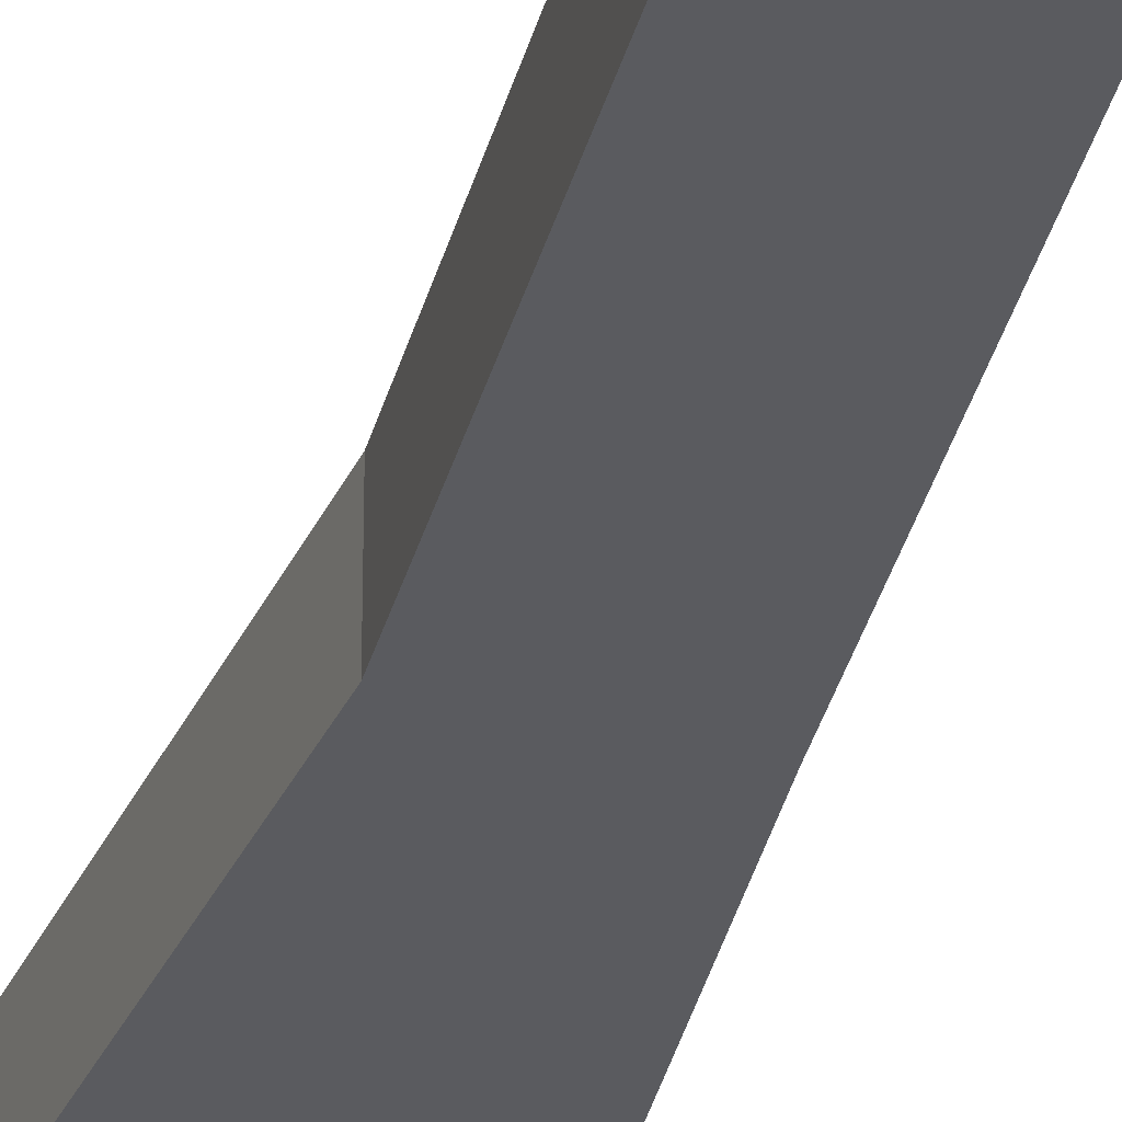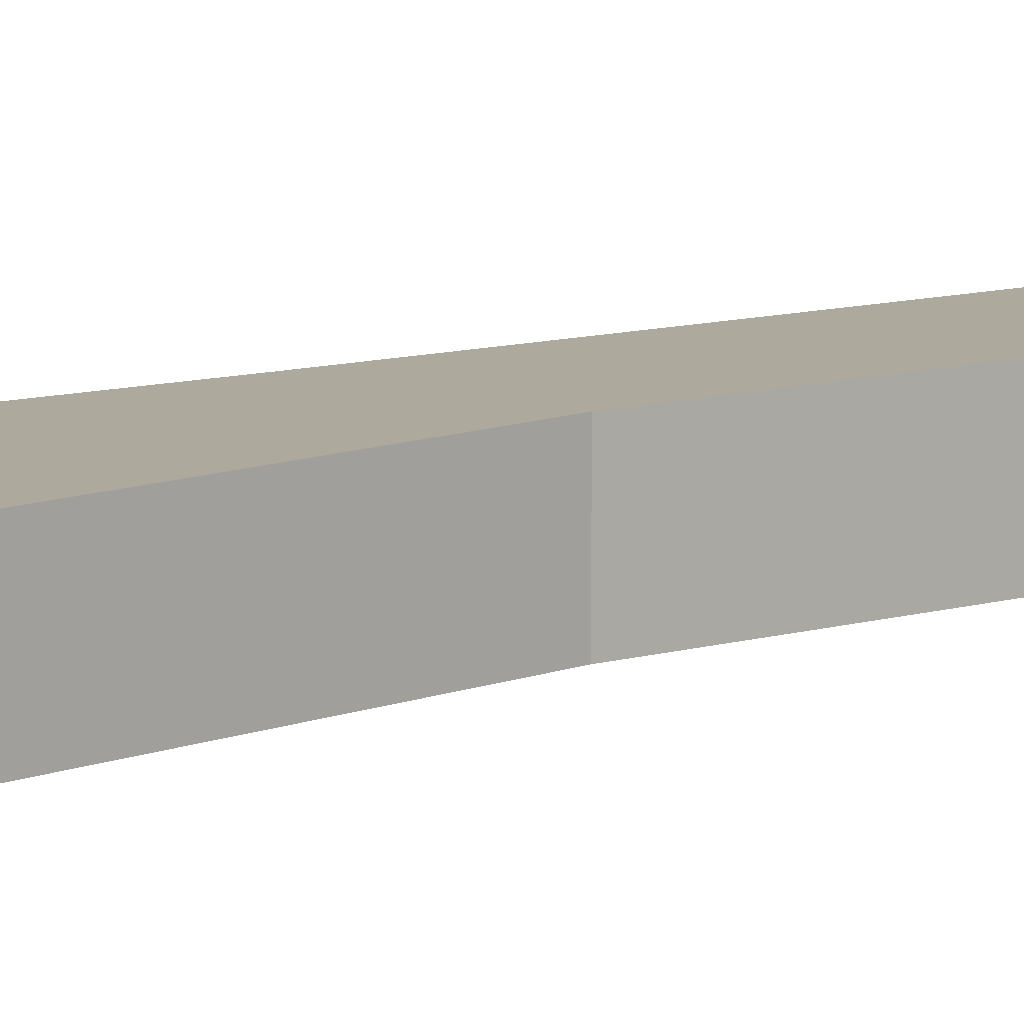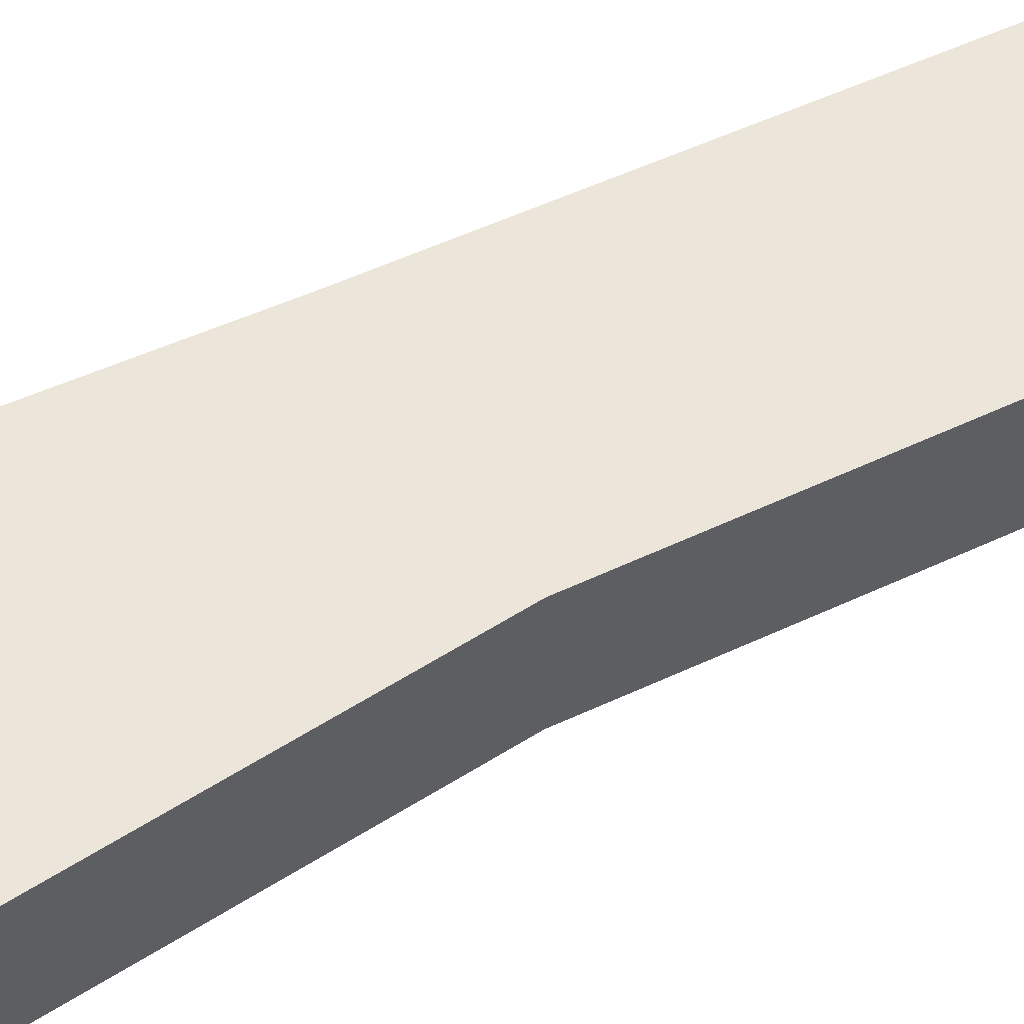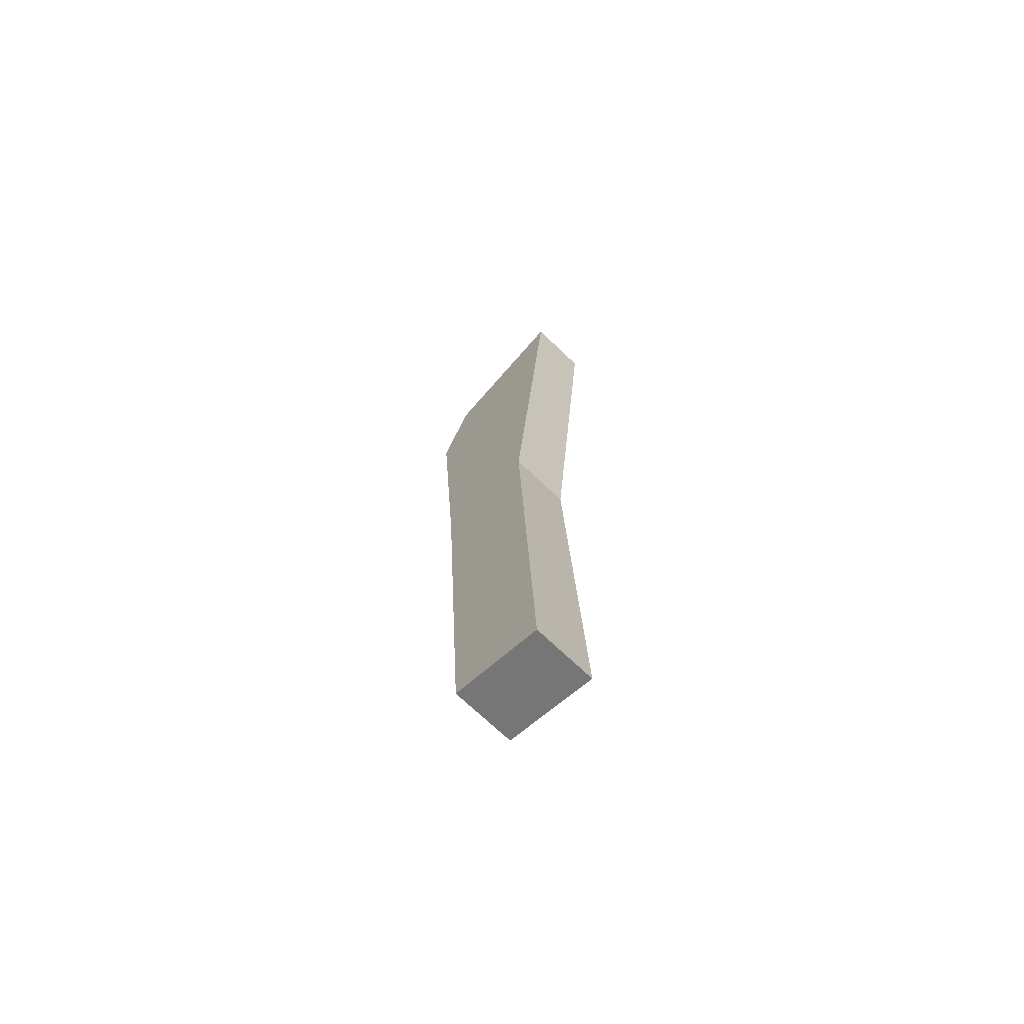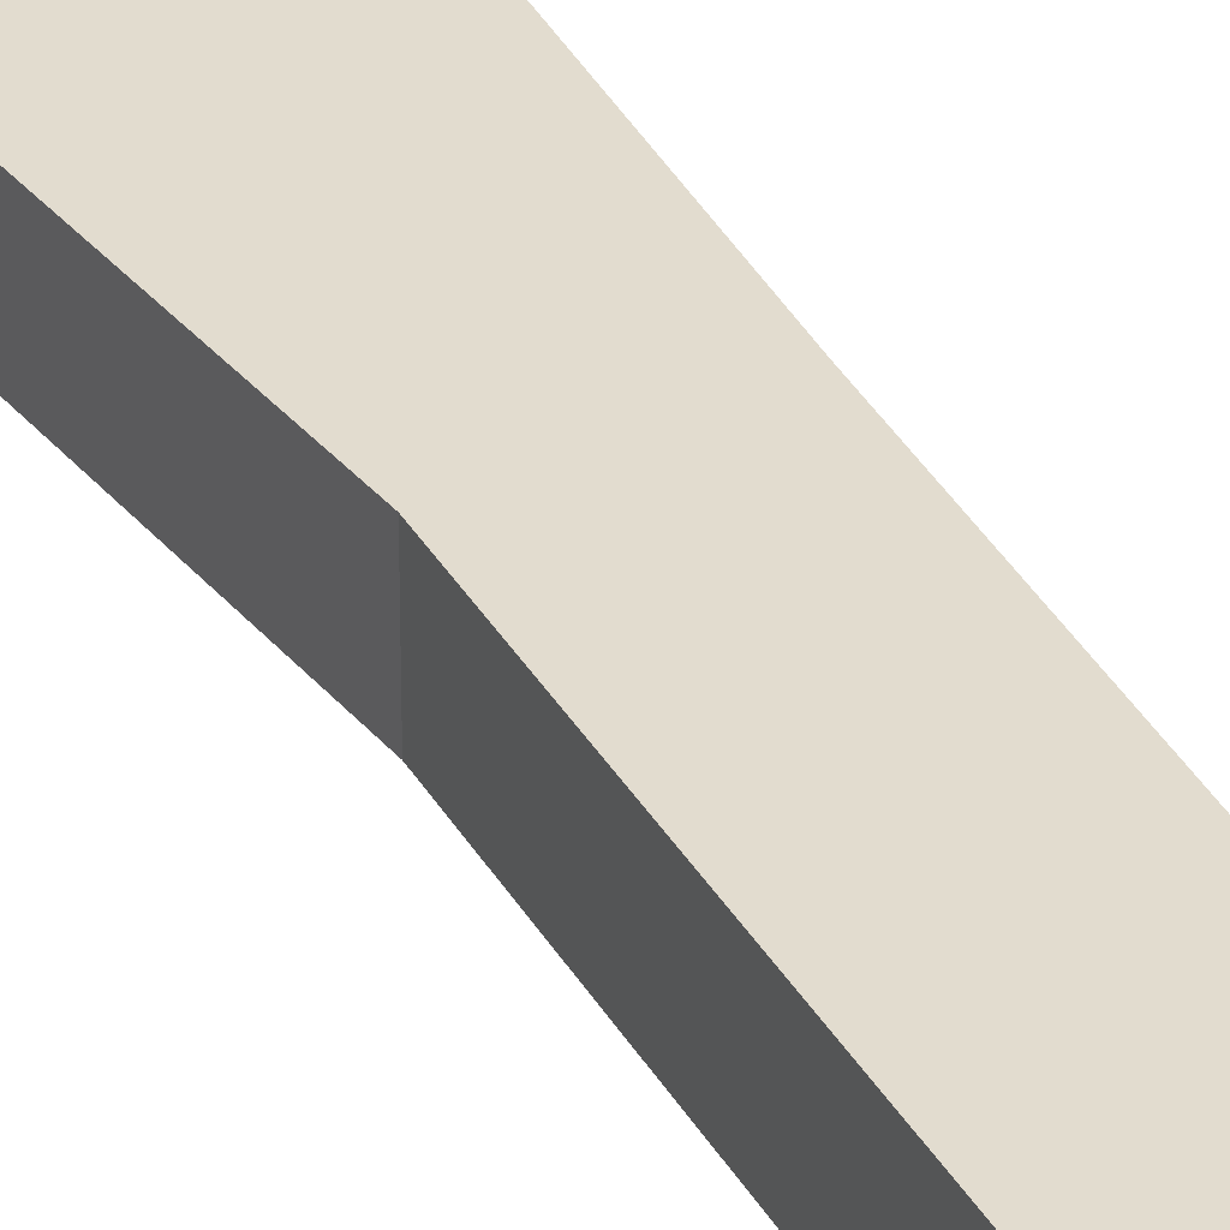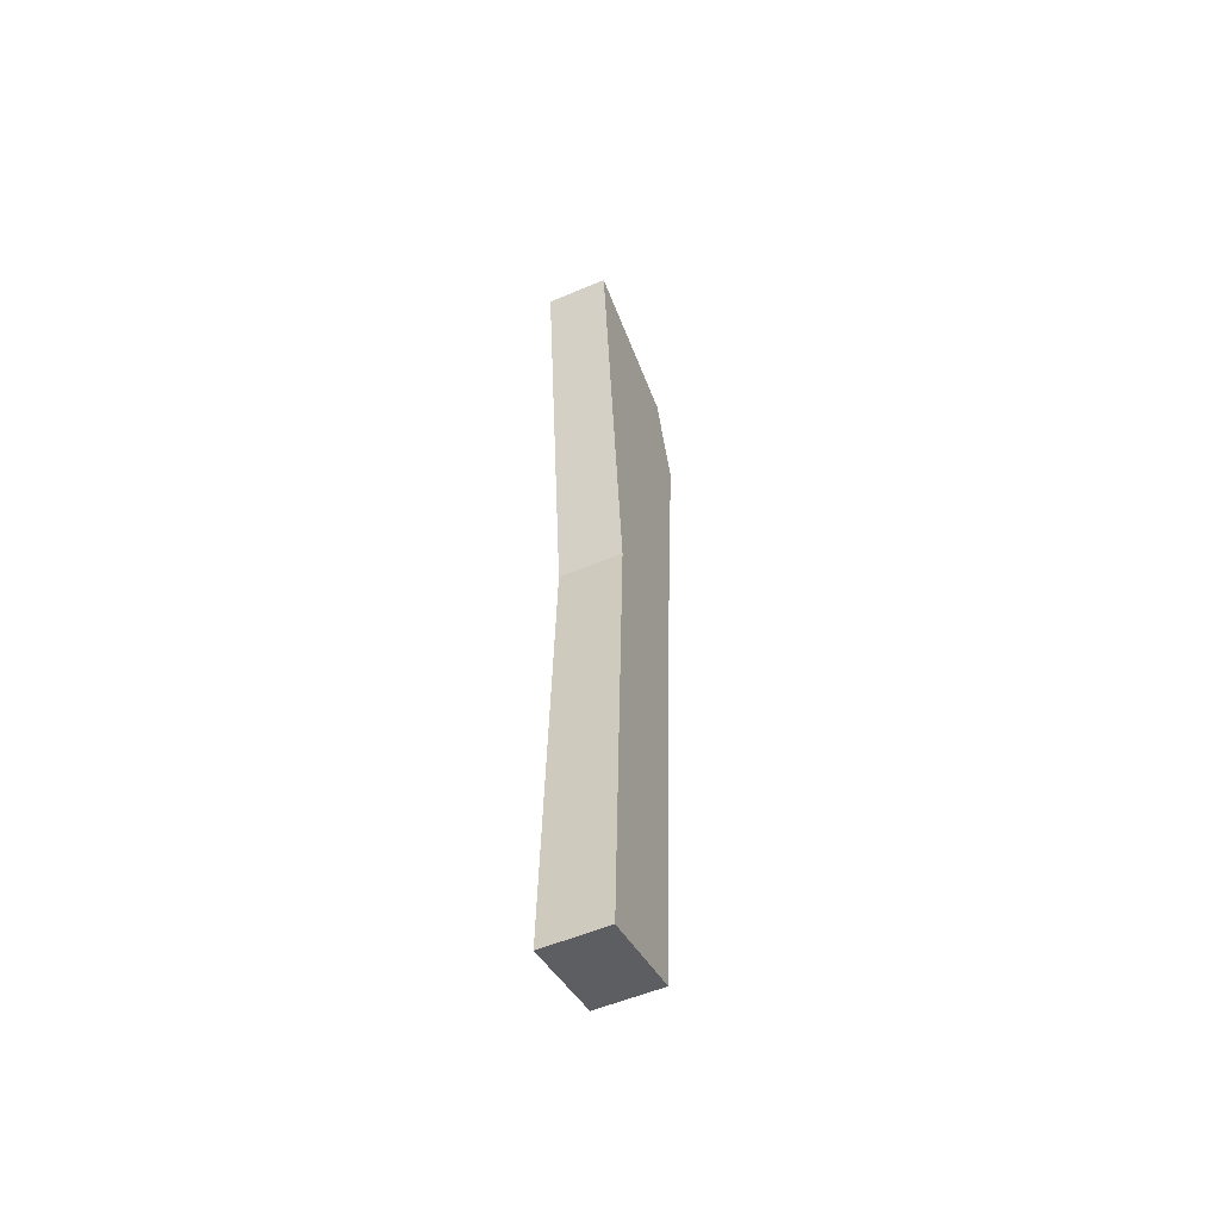
<metadata>
{"format":"obj","ext":"obj","renderer":"f3d","projection":"perspective","resolution":1024,"background":"white","views":[{"elev":-32.8,"azim":164.2,"up":"+Y"},{"elev":9.0,"azim":46.8,"up":"+Y"},{"elev":57.6,"azim":61.8,"up":"+Y"},{"elev":-71.1,"azim":46.3,"up":"+Z"},{"elev":34.7,"azim":151.9,"up":"+Y"},{"elev":-55.5,"azim":113.8,"up":"+Z"}]}
</metadata>
<code>
g SunkenShip01_17
v -0.05797 0.02855 0.01995
v -0.0515 0.02866 0.4083
v -0.08042 0.02855 0.321
v 0.03943 0.02864 0.01261
v 0.08042 0.0288 0.4453
v 0.05671 0.02855 -0.4453
v -0.03198 0.02855 -0.4186
v -0.08042 0.02855 0.321
v -0.08042 -0.0288 0.321
v -0.05797 -0.0288 0.01995
v -0.05797 0.02855 0.01995
v -0.03198 -0.0288 -0.4186
v -0.03198 0.02855 -0.4186
v -0.0515 0.02866 0.4083
v -0.0515 -0.02868 0.4083
v -0.08042 -0.0288 0.321
v -0.08042 0.02855 0.321
v 0.08042 0.0288 0.4453
v 0.08042 -0.02855 0.4453
v -0.0515 -0.02868 0.4083
v -0.0515 0.02866 0.4083
v 0.03943 0.02864 0.01261
v 0.03943 -0.0287 0.01261
v 0.08042 -0.02855 0.4453
v 0.08042 0.0288 0.4453
v -0.03198 0.02855 -0.4186
v -0.03198 -0.0288 -0.4186
v 0.05671 -0.0288 -0.4453
v 0.05671 0.02855 -0.4453
v 0.05671 0.02855 -0.4453
v 0.05671 -0.0288 -0.4453
v 0.03943 -0.0287 0.01261
v 0.03943 0.02864 0.01261
v -0.08042 -0.0288 0.321
v -0.0515 -0.02868 0.4083
v 0.08042 -0.02855 0.4453
v -0.05797 -0.0288 0.01995
v 0.03943 -0.0287 0.01261
v -0.03198 -0.0288 -0.4186
v 0.05671 -0.0288 -0.4453
g SunkenShip01_17_0
f 3 2 1
f 1 2 4
f 2 5 4
f 1 4 6
f 7 1 6
f 10 9 8
f 11 10 8
f 12 10 11
f 13 12 11
f 16 15 14
f 17 16 14
f 20 19 18
f 21 20 18
f 24 23 22
f 25 24 22
f 28 27 26
f 29 28 26
f 32 31 30
f 33 32 30
f 36 35 34
f 36 34 37
f 37 38 36
f 38 37 39
f 40 38 39

</code>
